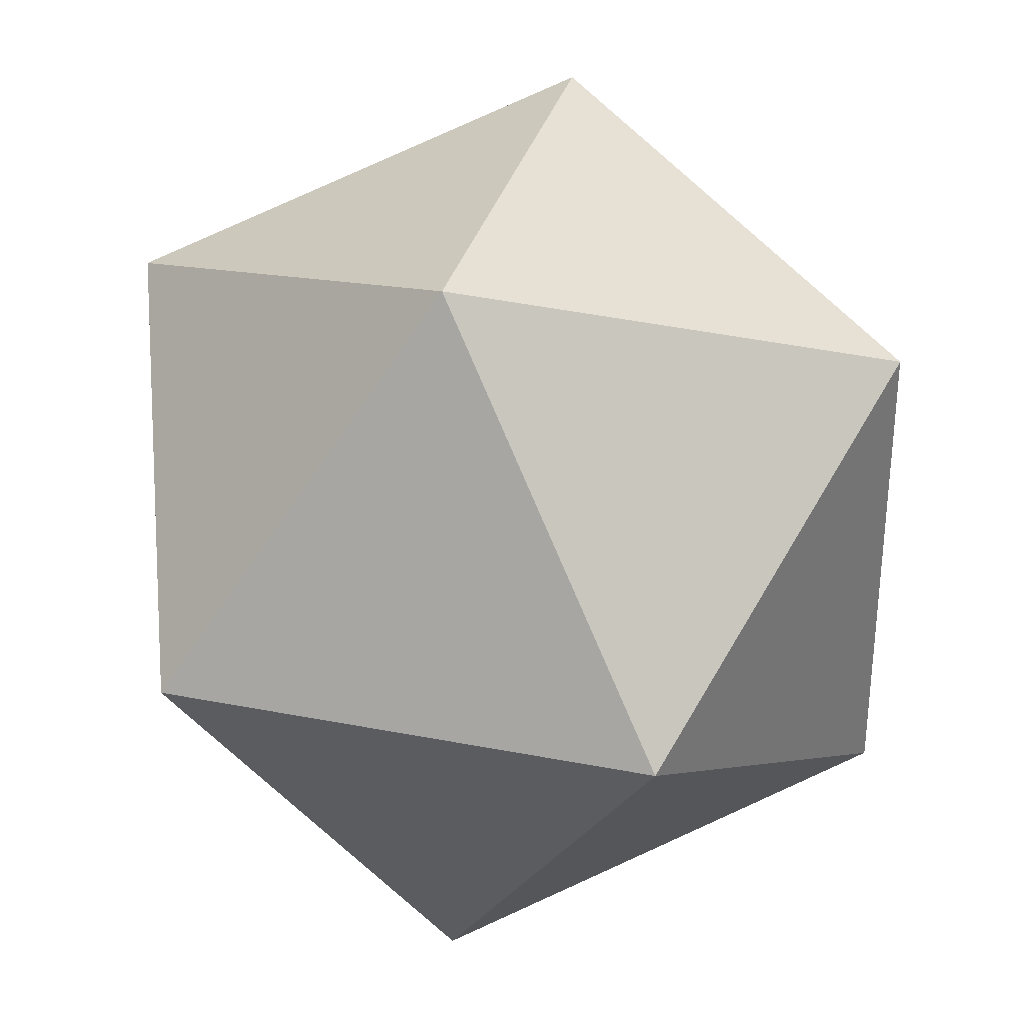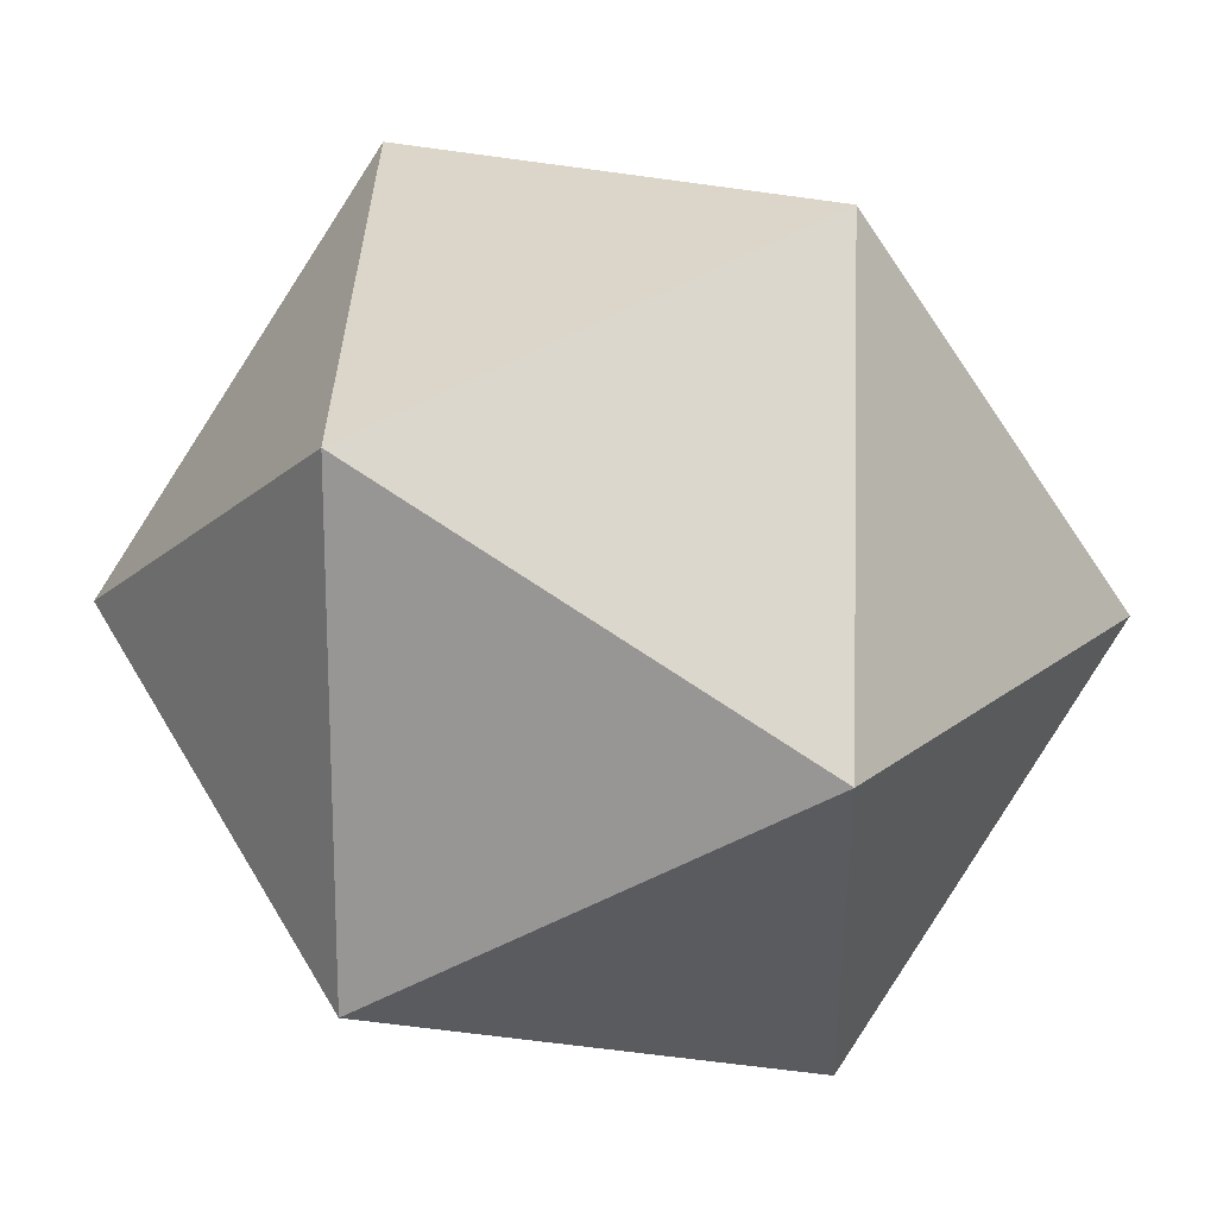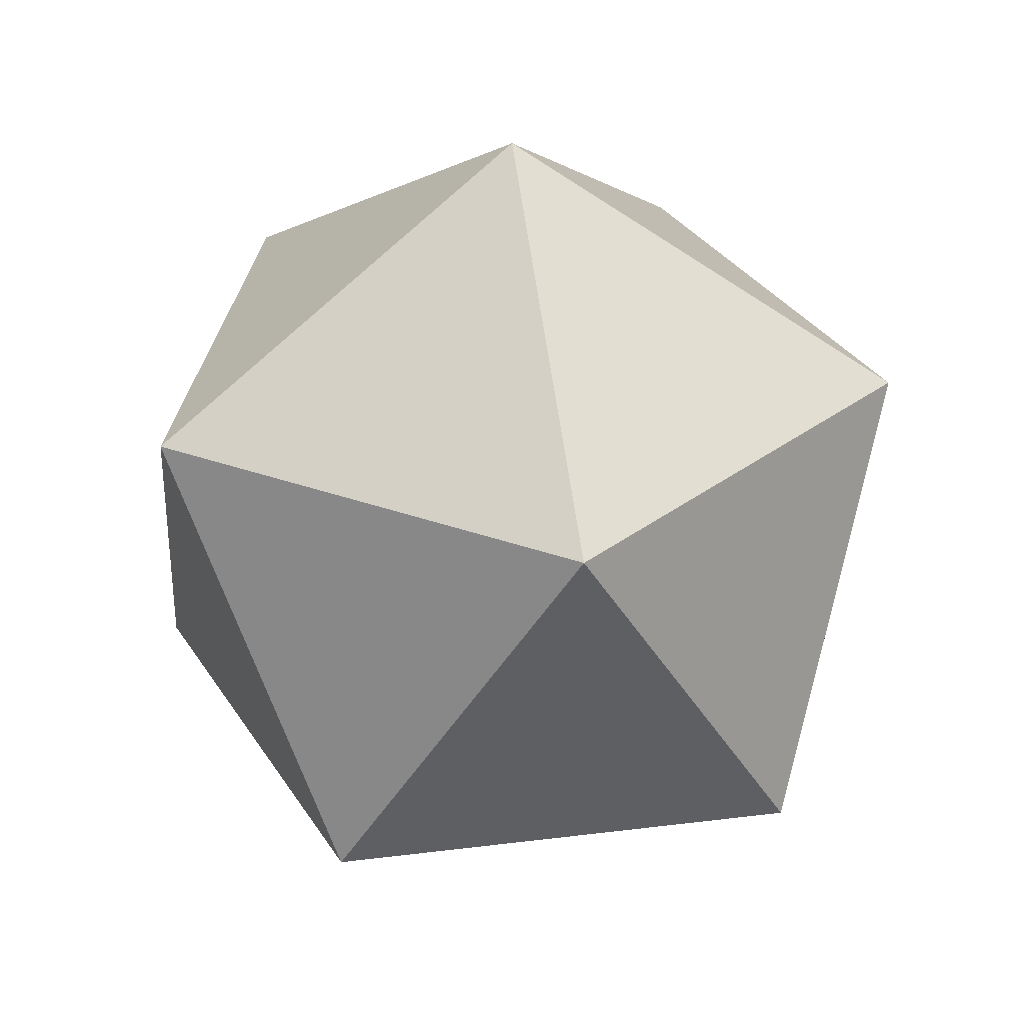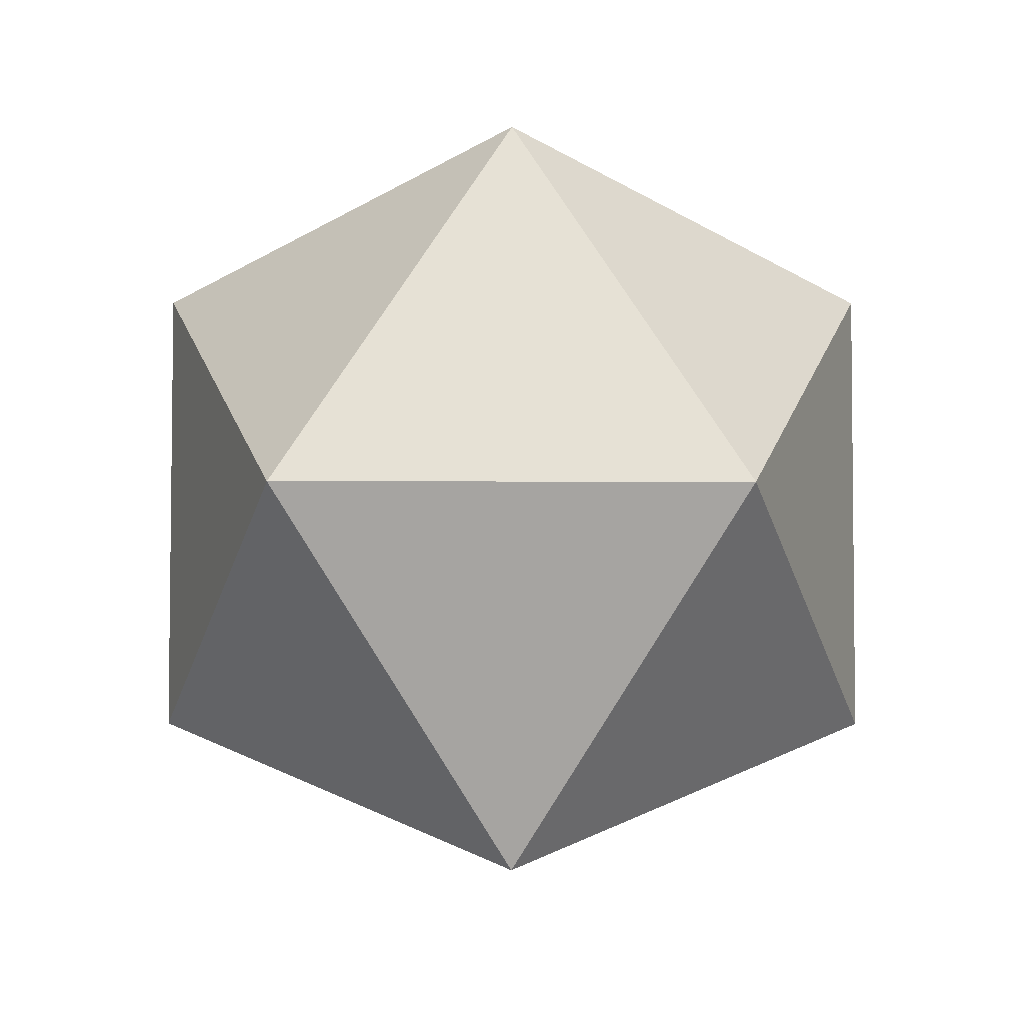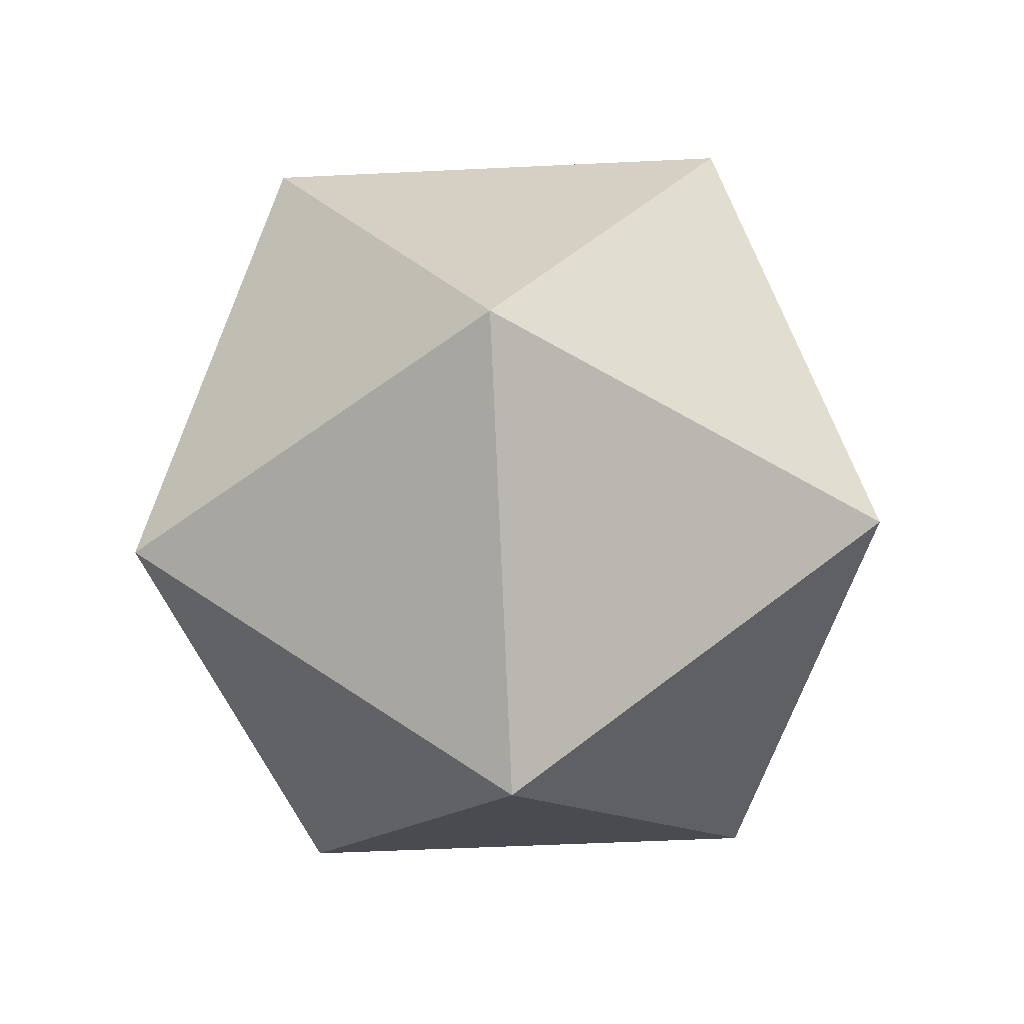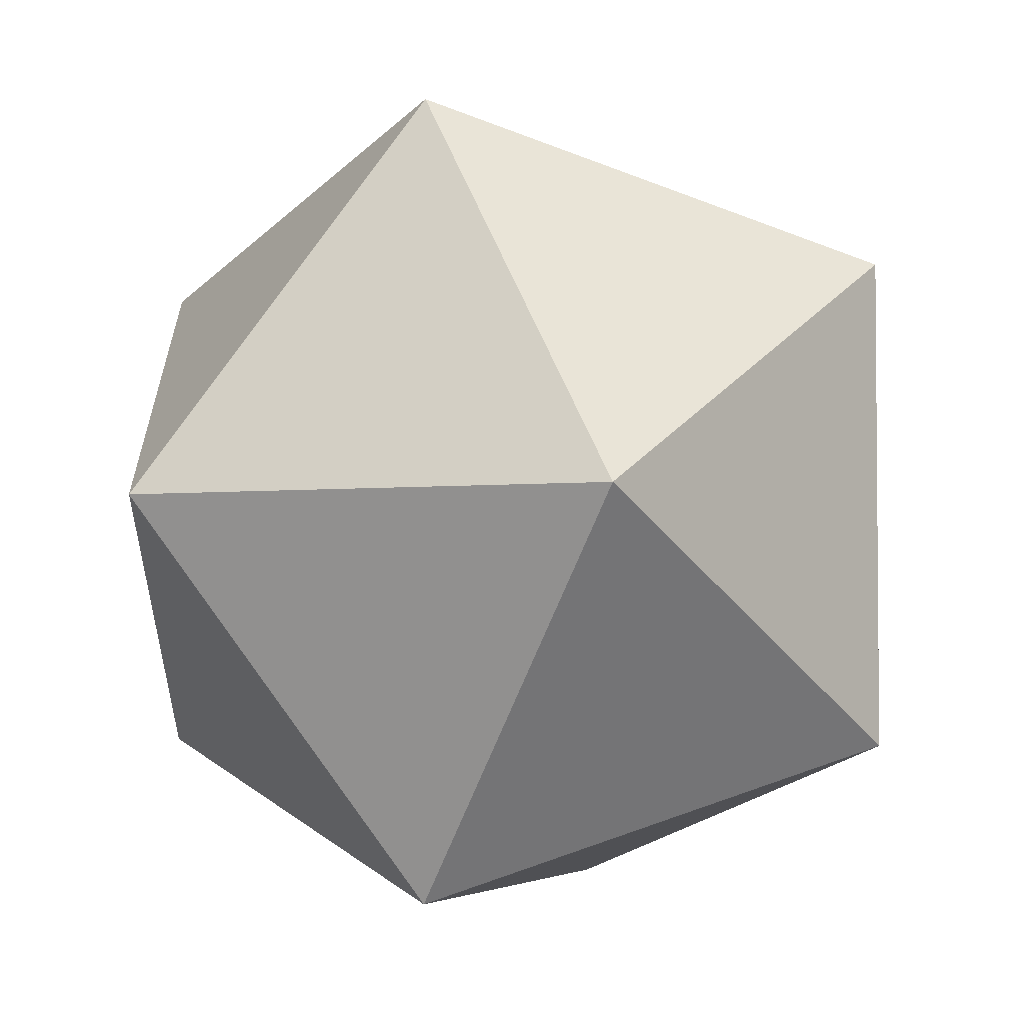
<metadata>
{"format":"obj","ext":"obj","renderer":"f3d","projection":"perspective","resolution":1024,"background":"white","views":[{"elev":33.3,"azim":163.4,"up":"+Z"},{"elev":19.0,"azim":-87.5,"up":"+Z"},{"elev":33.1,"azim":152.3,"up":"+Y"},{"elev":27.3,"azim":-17.9,"up":"+Y"},{"elev":-52.0,"azim":57.0,"up":"+Y"},{"elev":-3.4,"azim":-11.2,"up":"+Z"}]}
</metadata>
<code>
o Icosphere
v 0 -1 0
v 0.7236 -0.4472 0.5257
v -0.2764 -0.4472 0.8506
v 0.7236 -0.4472 -0.5257
v -0.8944 -0.4472 -0
v -0.2764 -0.4472 -0.8506
v 0.8944 0.4472 0
v 0.2764 0.4472 0.8506
v -0.7236 0.4472 0.5257
v -0.7236 0.4472 -0.5257
v 0.2764 0.4472 -0.8506
v 0 1 0
f 1 2 3
f 2 1 4
f 1 3 5
f 1 5 6
f 1 6 4
f 2 4 7
f 3 2 8
f 5 3 9
f 6 5 10
f 4 6 11
f 2 7 8
f 3 8 9
f 5 9 10
f 6 10 11
f 4 11 7
f 8 7 12
f 9 8 12
f 10 9 12
f 11 10 12
f 7 11 12

</code>
